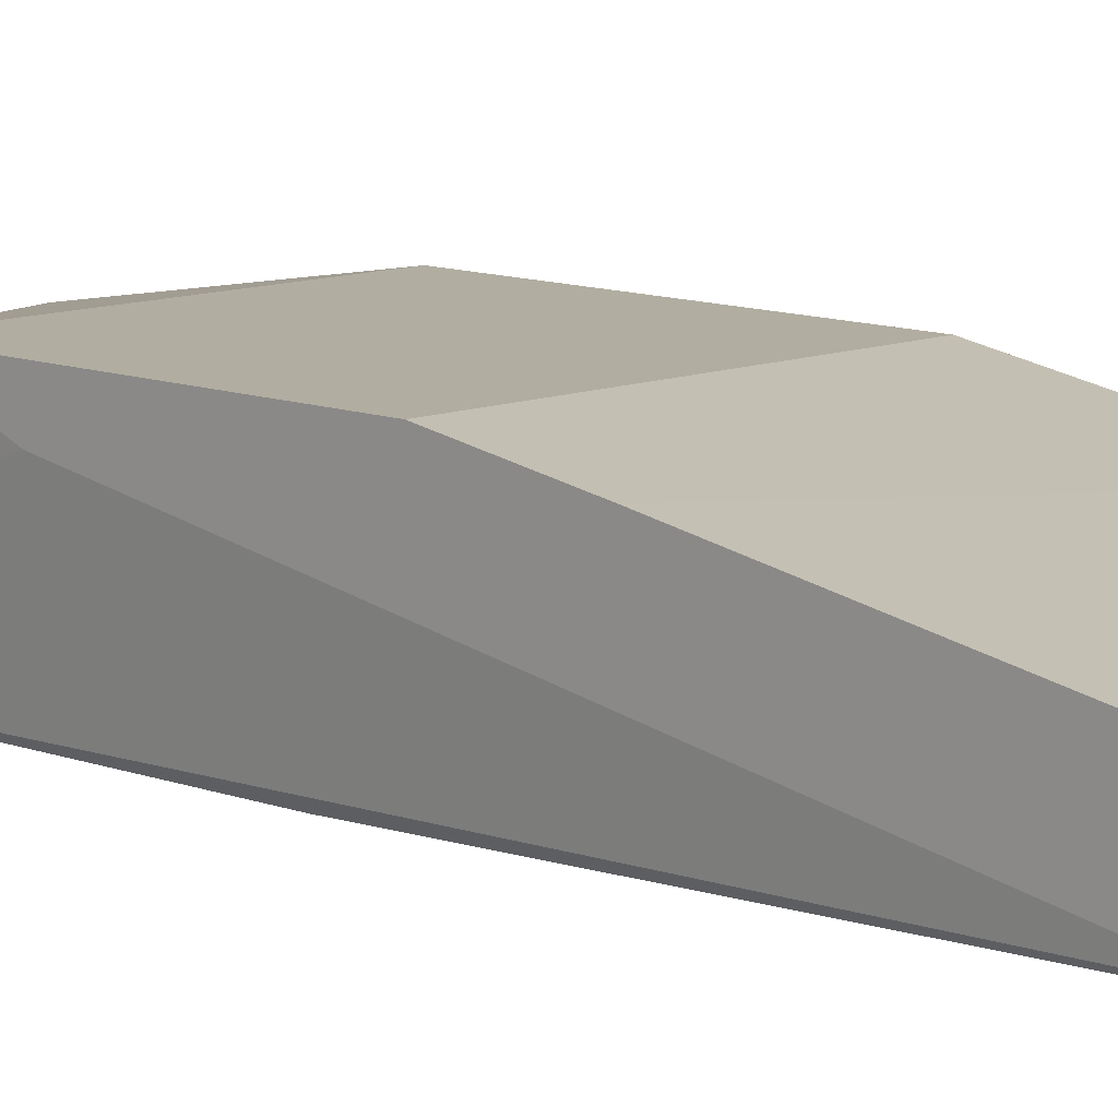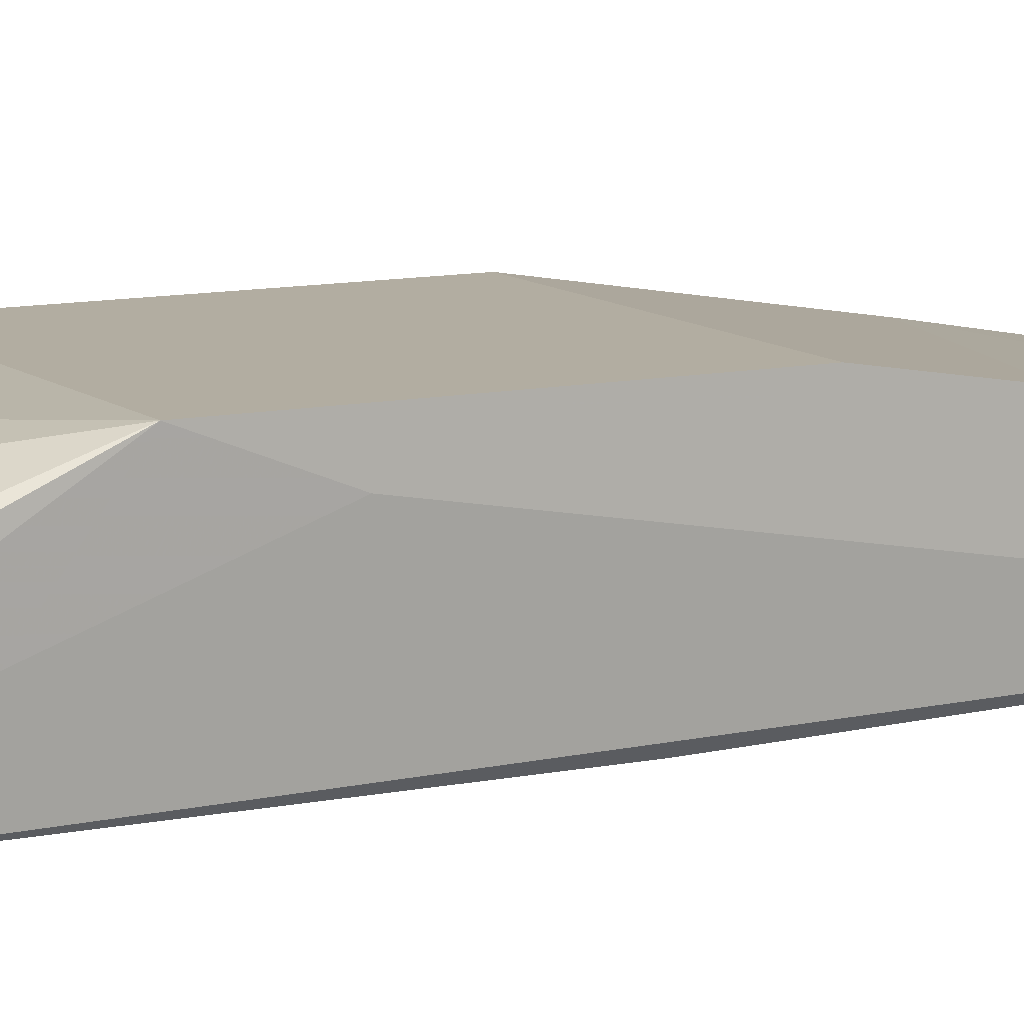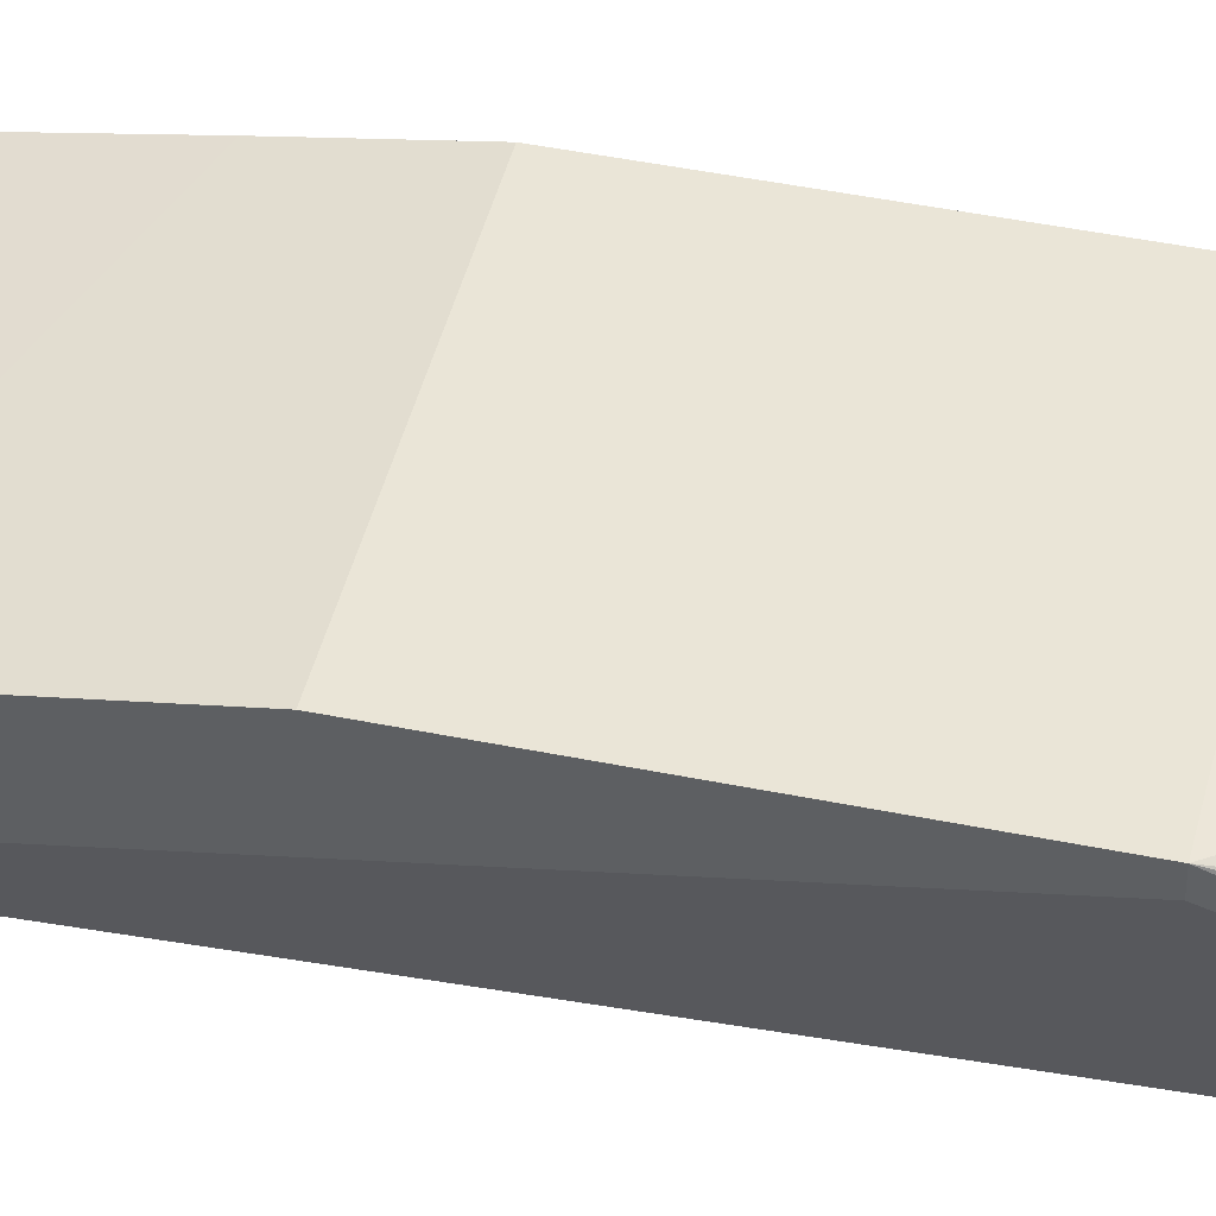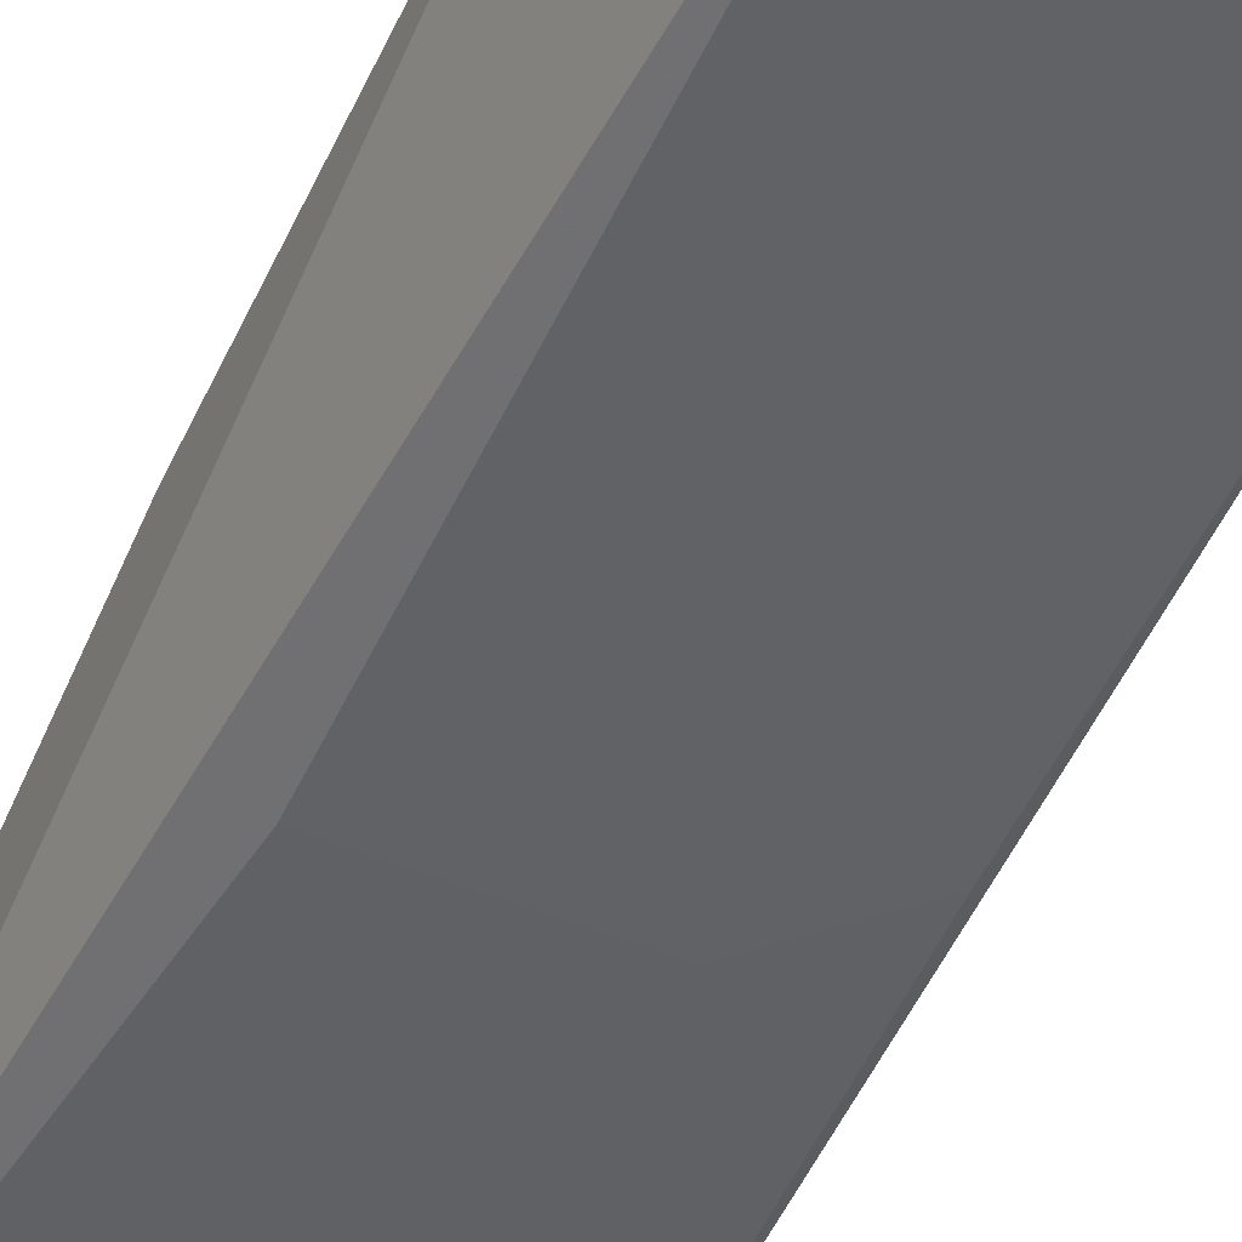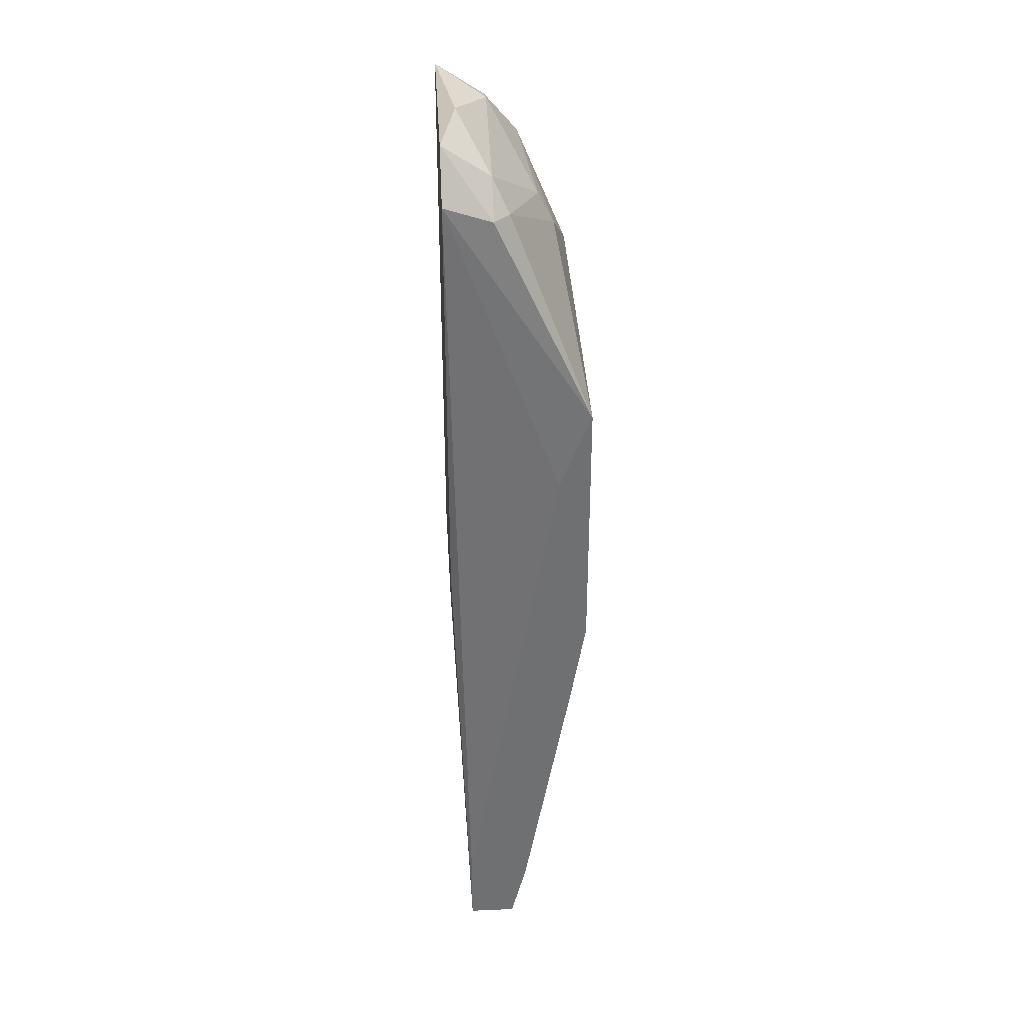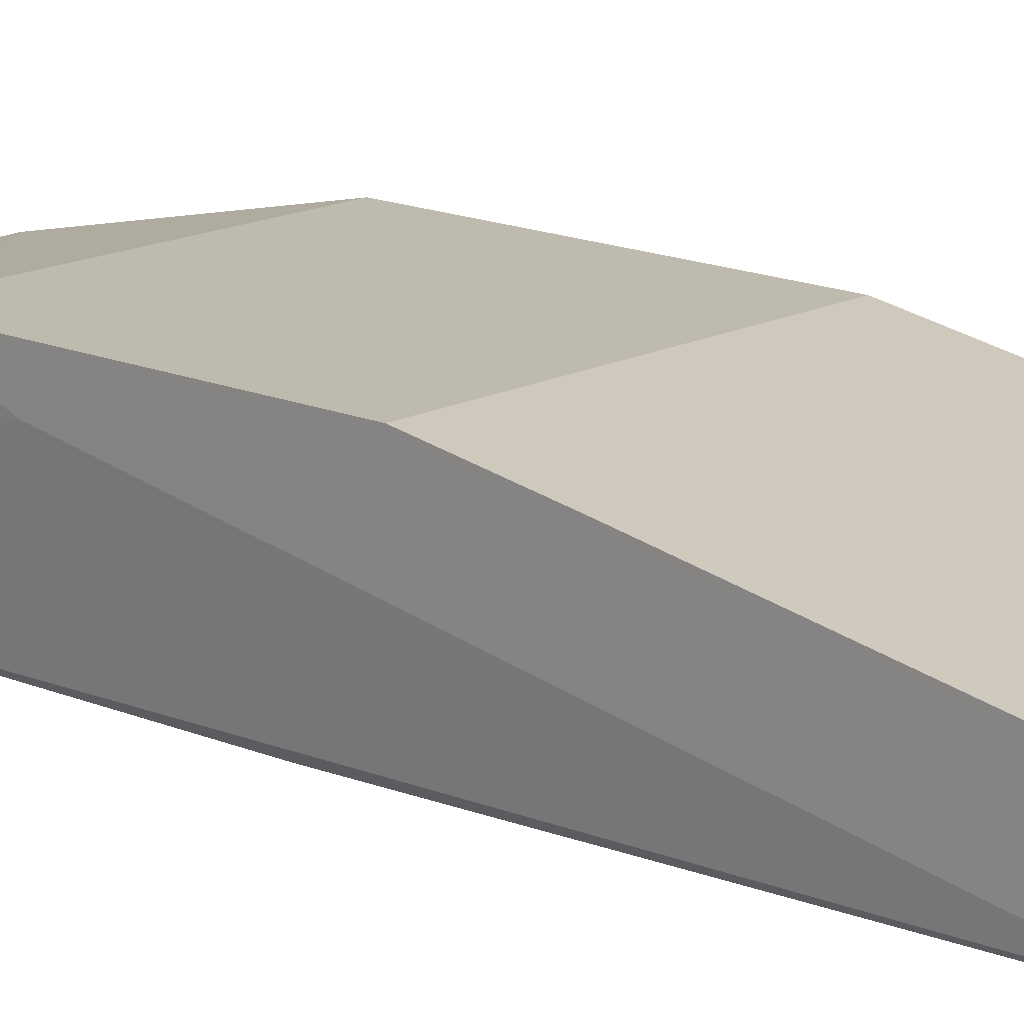
<metadata>
{"format":"obj","ext":"obj","renderer":"f3d","projection":"perspective","resolution":1024,"background":"white","views":[{"elev":10.4,"azim":134.6,"up":"+Y"},{"elev":10.5,"azim":61.9,"up":"+Y"},{"elev":44.4,"azim":-76.5,"up":"+Y"},{"elev":-50.6,"azim":-24.2,"up":"+Y"},{"elev":35.4,"azim":86.6,"up":"+Z"},{"elev":15.4,"azim":132.5,"up":"+Y"}]}
</metadata>
<code>
v 0.03146 0.004603 0.01727
v 0.03839 0.004603 0.01529
v 0.03839 0.00163 0.01727
v 0.02453 0.006582 -0.03917
v 0.02453 0.002622 -0.04215
v 0.02453 0.002622 -0.03818
v 0.02453 0.009552 0.000439
v 0.02453 0.005592 -0.04314
v 0.02453 0.008562 -0.02827
v 0.02453 0.01054 0.000439
v 0.02453 0.01054 -0.01639
v 0.03641 0.00163 -0.01639
v 0.03047 0.009552 0.007364
v 0.03443 0.007571 0.01232
v 0.03443 0.008562 0.01033
v 0.02849 0.004603 0.01628
v 0.02849 0.00163 0.01827
v 0.04037 0.004603 0.01331
v 0.04037 0.00163 -0.01243
v 0.04037 0.00163 0.01429
v 0.03542 0.002622 0.01827
v 0.02948 0.006582 0.01429
v 0.0275 0.00163 0.01628
v 0.0275 0.00163 -0.01639
v 0.03938 0.005592 0.01331
v 0.04136 0.006582 -0.03917
v 0.04136 0.002622 -0.03818
v 0.04136 0.002622 -0.04314
v 0.04136 0.009552 -0.02234
v 0.04136 0.005592 -0.04314
v 0.04136 0.008562 -0.004519
v 0.04136 0.01054 0.000439
v 0.04136 0.01054 -0.01639
v 0.02552 0.003612 -0.04314
f 31 20 27
f 32 28 29
f 34 28 5
f 10 4 5
f 10 32 11
f 4 10 11
f 28 34 30
f 29 28 30
f 20 17 24
f 5 28 24
f 5 24 23
f 24 17 23
f 28 20 19
f 20 24 19
f 32 29 33
f 11 32 33
f 32 10 13
f 10 22 13
f 34 5 8
f 5 4 8
f 30 34 8
f 4 30 8
f 10 5 7
f 23 10 7
f 29 30 26
f 30 4 26
f 5 23 6
f 7 5 6
f 23 7 6
f 2 14 1
f 14 22 1
f 17 21 1
f 21 2 1
f 14 2 25
f 10 23 16
f 23 17 16
f 22 10 16
f 17 1 16
f 1 22 16
f 4 11 9
f 33 29 9
f 11 33 9
f 29 26 9
f 26 4 9
f 28 32 31
f 32 20 31
f 17 20 3
f 21 17 3
f 2 21 3
f 22 14 15
f 32 13 15
f 13 22 15
f 25 32 15
f 14 25 15
f 20 32 18
f 32 25 18
f 25 2 18
f 3 20 18
f 2 3 18
f 24 28 12
f 28 19 12
f 19 24 12
f 20 28 27
f 28 31 27

</code>
